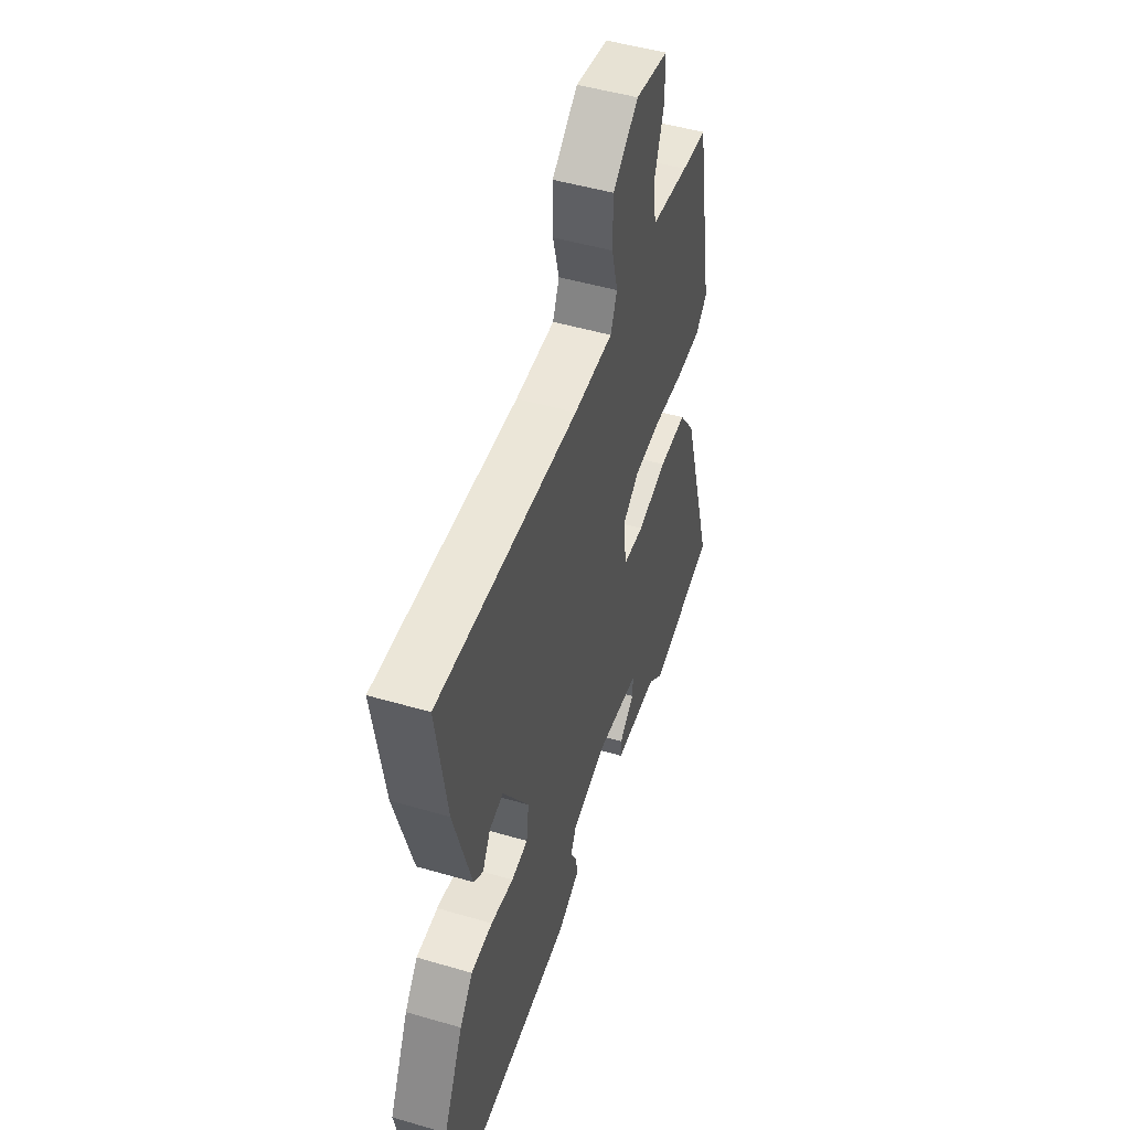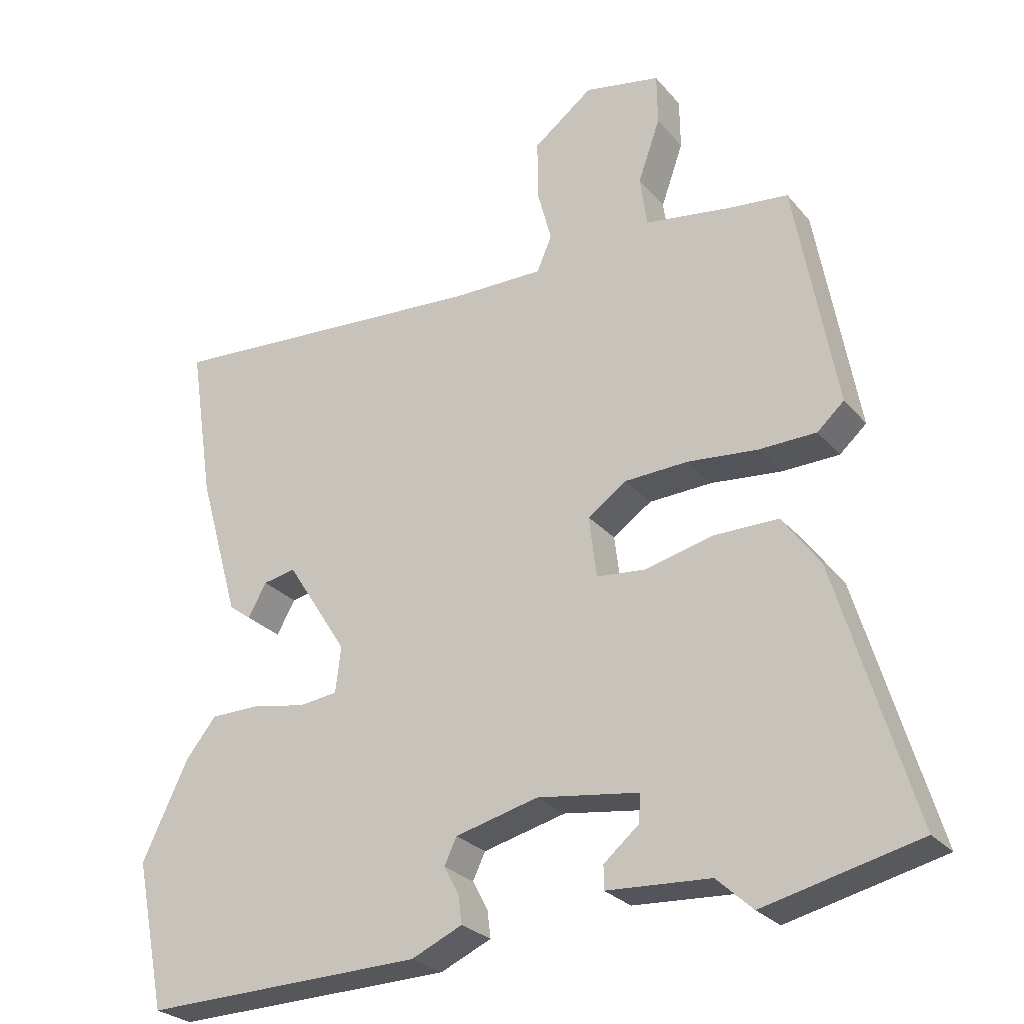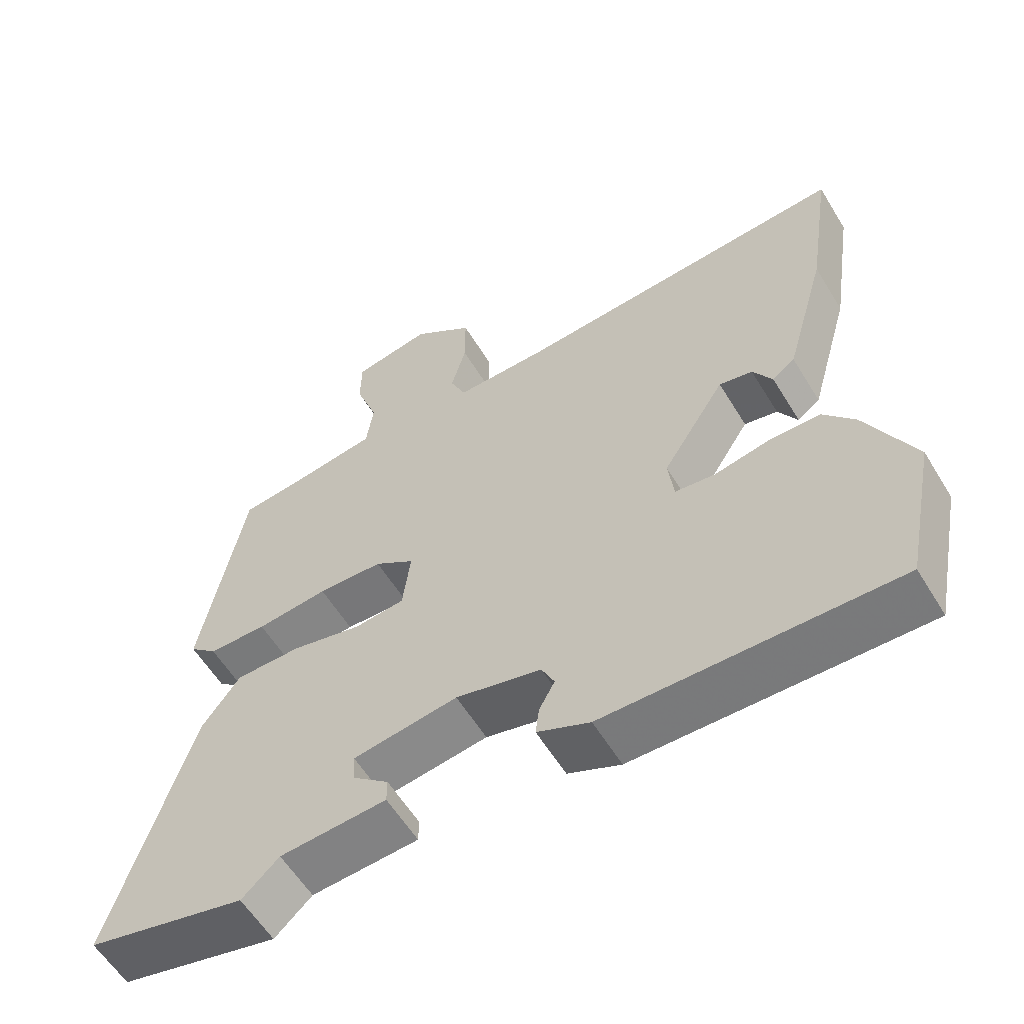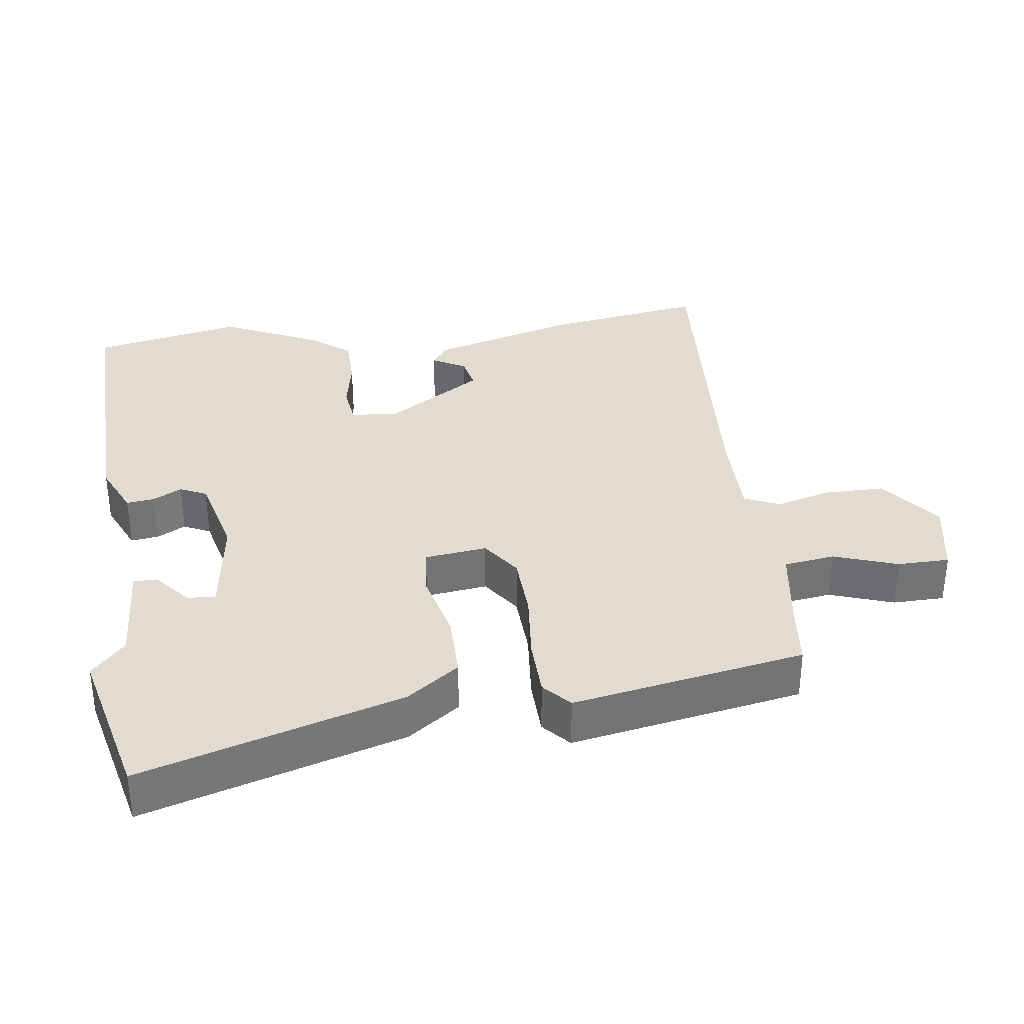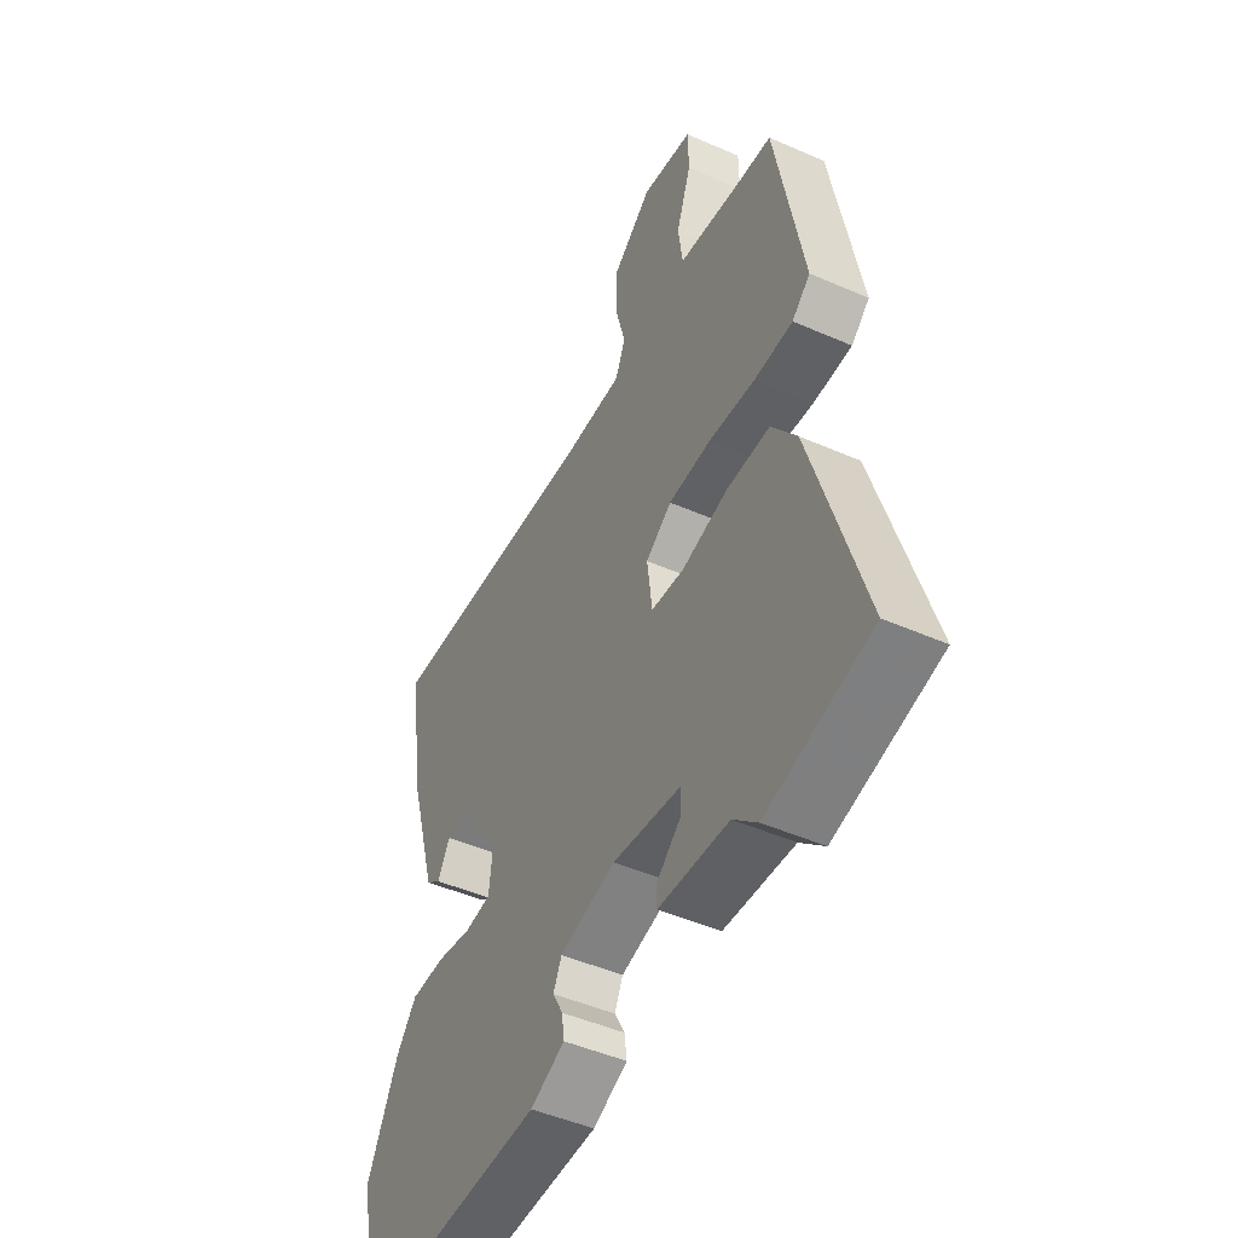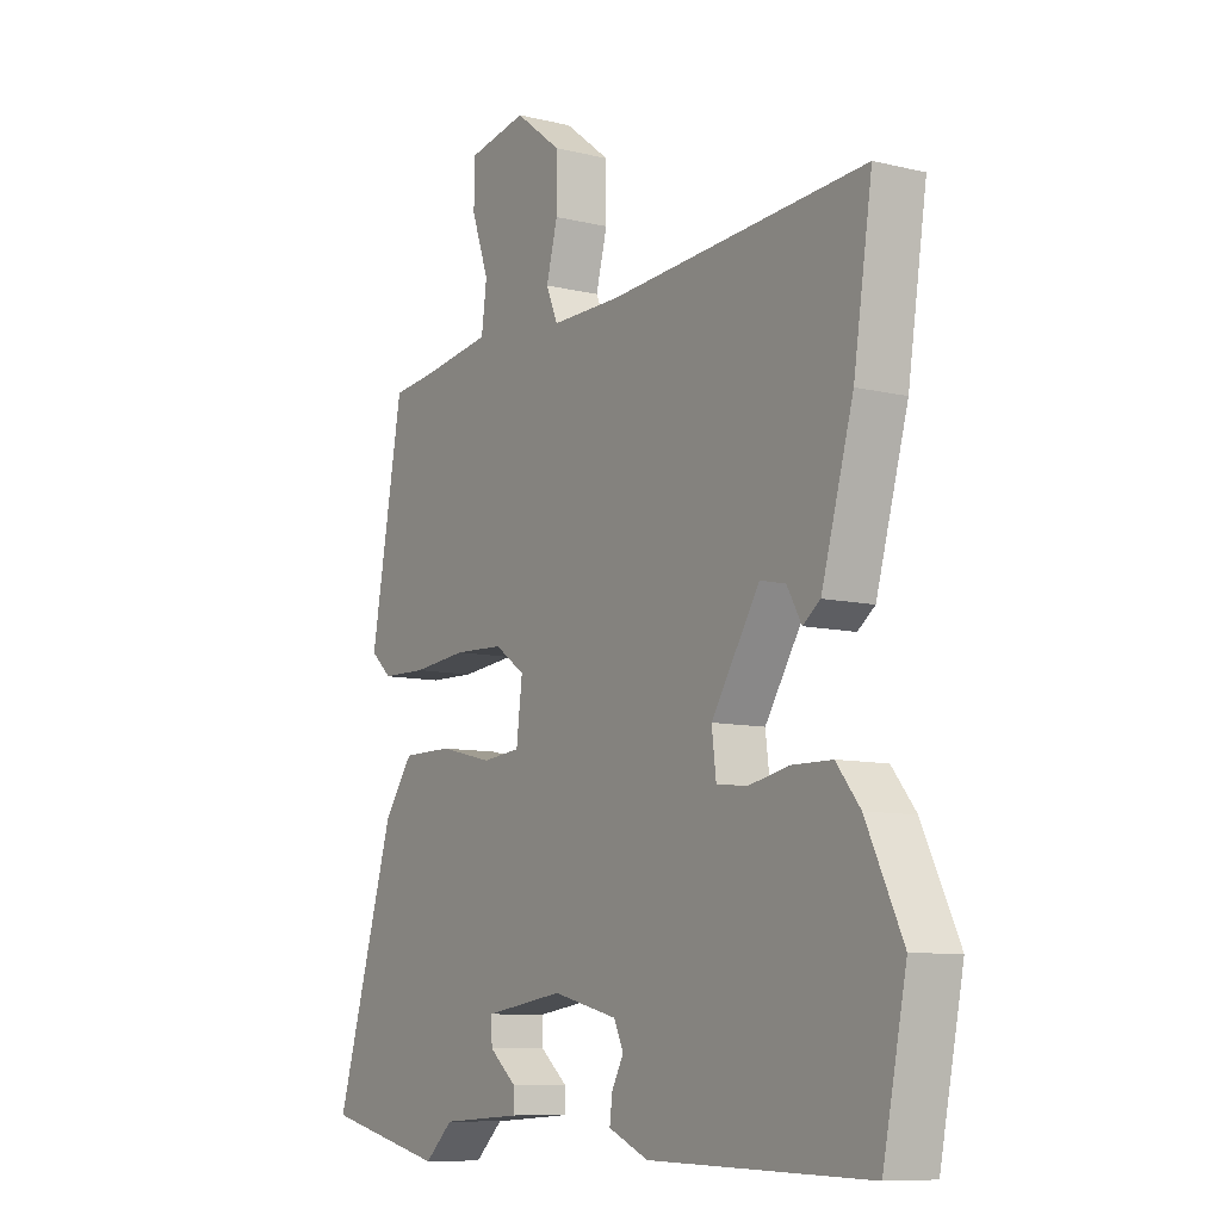
<metadata>
{"format":"obj","ext":"obj","renderer":"f3d","projection":"perspective","resolution":1024,"background":"white","views":[{"elev":49.1,"azim":108.0,"up":"+Z"},{"elev":-26.7,"azim":-149.1,"up":"+Z"},{"elev":-58.8,"azim":31.3,"up":"+Z"},{"elev":34.4,"azim":-97.8,"up":"+Y"},{"elev":-47.3,"azim":-116.4,"up":"+Z"},{"elev":-9.2,"azim":57.3,"up":"+Z"}]}
</metadata>
<code>
v 0.539 0.07 -0.307
v 0.495 0.07 -0.522
v 0.088 0.07 -0.512
v 0.014 0.07 -0.479
v 0.019 0.07 -0.439
v 0.041 0.07 -0.398
v 0.023 0.07 -0.36
v -0.097 0.07 -0.33
v -0.244 0.07 -0.351
v -0.242 0.07 -0.391
v -0.191 0.07 -0.434
v -0.191 0.07 -0.468
v -0.341 0.07 -0.477
v -0.393 0.07 -0.525
v -0.617 0.07 -0.472
v -0.506 0.07 -0.101
v -0.452 0.07 -0.026
v -0.359 0.07 -0.026
v -0.26 0.07 -0.05
v -0.189 0.07 -0.043
v -0.178 0.07 0.046
v -0.234 0.07 0.085
v -0.326 0.07 0.089
v -0.427 0.07 0.079
v -0.51 0.07 0.081
v -0.549 0.07 0.116
v -0.489 0.07 0.448
v -0.405 0.07 0.457
v -0.278 0.07 0.476
v -0.268 0.07 0.549
v -0.3 0.07 0.64
v -0.299 0.07 0.714
v -0.189 0.07 0.735
v -0.103 0.07 0.669
v -0.103 0.07 0.584
v -0.124 0.07 0.505
v -0.102 0.07 0.454
v 0.03 0.07 0.455
v 0.503 0.07 0.487
v 0.468 0.07 0.26
v 0.409 0.07 0.053
v 0.377 0.07 0.029
v 0.35 0.07 0.077
v 0.303 0.07 0.087
v 0.214 0.07 -0.053
v 0.222 0.07 -0.119
v 0.278 0.07 -0.126
v 0.355 0.07 -0.111
v 0.428 0.07 -0.112
v 0.472 0.07 -0.167
v 0.539 0 -0.307
v 0.495 0 -0.522
v 0.088 0 -0.512
v 0.014 0 -0.479
v 0.019 0 -0.439
v 0.041 0 -0.398
v 0.023 0 -0.36
v -0.097 0 -0.33
v -0.244 0 -0.351
v -0.242 0 -0.391
v -0.191 0 -0.434
v -0.191 0 -0.468
v -0.341 0 -0.477
v -0.393 0 -0.525
v -0.617 0 -0.472
v -0.506 0 -0.101
v -0.452 0 -0.026
v -0.359 0 -0.026
v -0.26 0 -0.05
v -0.189 0 -0.043
v -0.178 0 0.046
v -0.234 0 0.085
v -0.326 0 0.089
v -0.427 0 0.079
v -0.51 0 0.081
v -0.549 0 0.116
v -0.489 0 0.448
v -0.405 0 0.457
v -0.278 0 0.476
v -0.268 0 0.549
v -0.3 0 0.64
v -0.299 0 0.714
v -0.189 0 0.735
v -0.103 0 0.669
v -0.103 0 0.584
v -0.124 0 0.505
v -0.102 0 0.454
v 0.03 0 0.455
v 0.503 0 0.487
v 0.468 0 0.26
v 0.409 0 0.053
v 0.377 0 0.029
v 0.35 0 0.077
v 0.303 0 0.087
v 0.214 0 -0.053
v 0.222 0 -0.119
v 0.278 0 -0.126
v 0.355 0 -0.111
v 0.428 0 -0.112
v 0.472 0 -0.167
f 47 48 49 50
f 46 47 50 1
f 40 41 42 43
f 38 39 40 43
f 37 38 43 44
f 33 34 35 36
f 31 32 33 36
f 30 31 36 37
f 29 30 37 44
f 25 26 27 28
f 23 24 25 28
f 22 23 28 29
f 21 22 29 44
f 16 17 18 19
f 16 19 20
f 13 14 15 16
f 13 16 20
f 10 11 12 13
f 9 10 13
f 9 13 20
f 8 9 20
f 7 8 20 21
f 3 4 5 6
f 1 2 3 6
f 46 1 6 7
f 45 46 7 21
f 21 44 45
f 100 99 98 97
f 51 100 97 96
f 93 92 91 90
f 93 90 89 88
f 94 93 88 87
f 86 85 84 83
f 86 83 82 81
f 87 86 81 80
f 94 87 80 79
f 78 77 76 75
f 78 75 74 73
f 79 78 73 72
f 94 79 72 71
f 69 68 67 66
f 70 69 66
f 66 65 64 63
f 70 66 63
f 63 62 61 60
f 63 60 59
f 70 63 59
f 70 59 58
f 71 70 58 57
f 56 55 54 53
f 56 53 52 51
f 57 56 51 96
f 71 57 96 95
f 95 94 71
f 1 51 52 2
f 2 52 53 3
f 3 53 54 4
f 4 54 55 5
f 5 55 56 6
f 6 56 57 7
f 7 57 58 8
f 8 58 59 9
f 9 59 60 10
f 10 60 61 11
f 11 61 62 12
f 12 62 63 13
f 13 63 64 14
f 14 64 65 15
f 15 65 66 16
f 16 66 67 17
f 17 67 68 18
f 18 68 69 19
f 19 69 70 20
f 20 70 71 21
f 21 71 72 22
f 22 72 73 23
f 23 73 74 24
f 24 74 75 25
f 25 75 76 26
f 26 76 77 27
f 27 77 78 28
f 28 78 79 29
f 29 79 80 30
f 30 80 81 31
f 31 81 82 32
f 32 82 83 33
f 33 83 84 34
f 34 84 85 35
f 35 85 86 36
f 36 86 87 37
f 37 87 88 38
f 38 88 89 39
f 39 89 90 40
f 40 90 91 41
f 41 91 92 42
f 42 92 93 43
f 43 93 94 44
f 44 94 95 45
f 45 95 96 46
f 46 96 97 47
f 47 97 98 48
f 48 98 99 49
f 49 99 100 50
f 50 100 51 1

</code>
